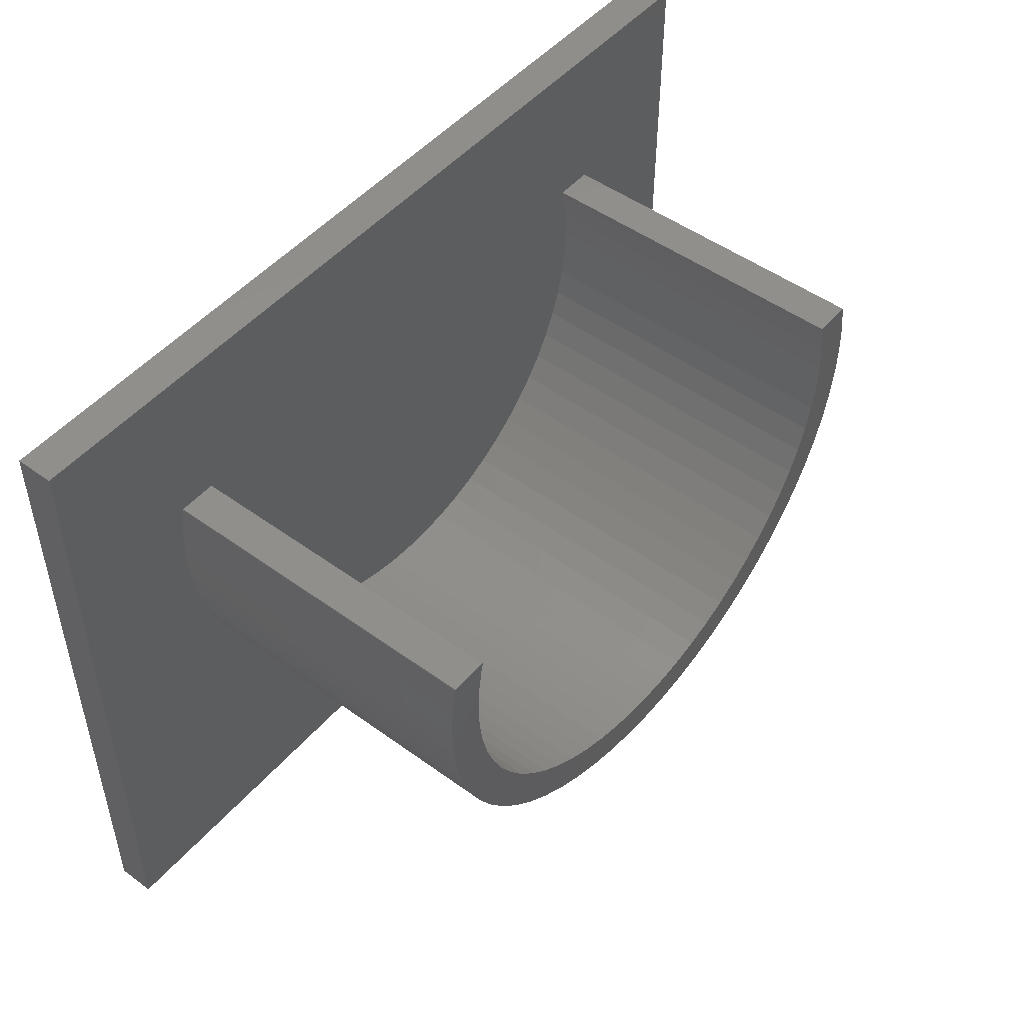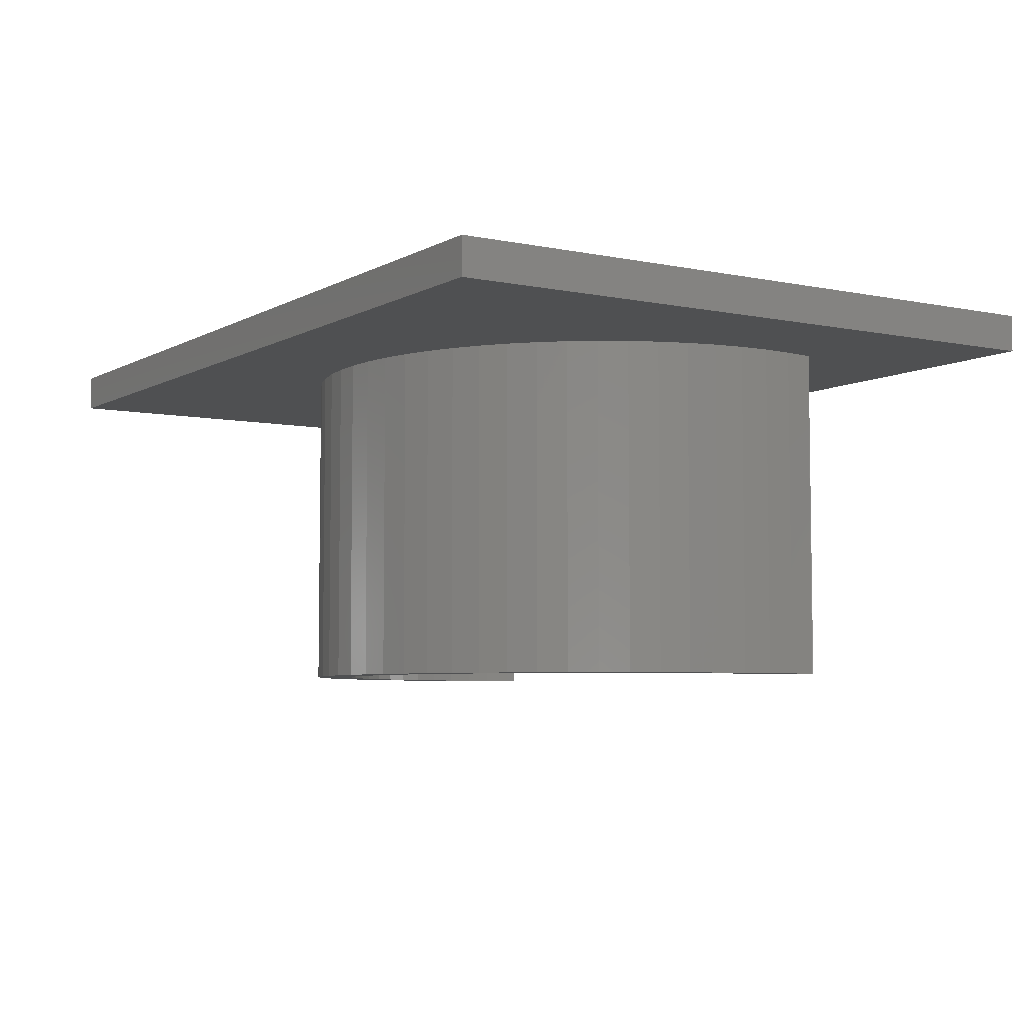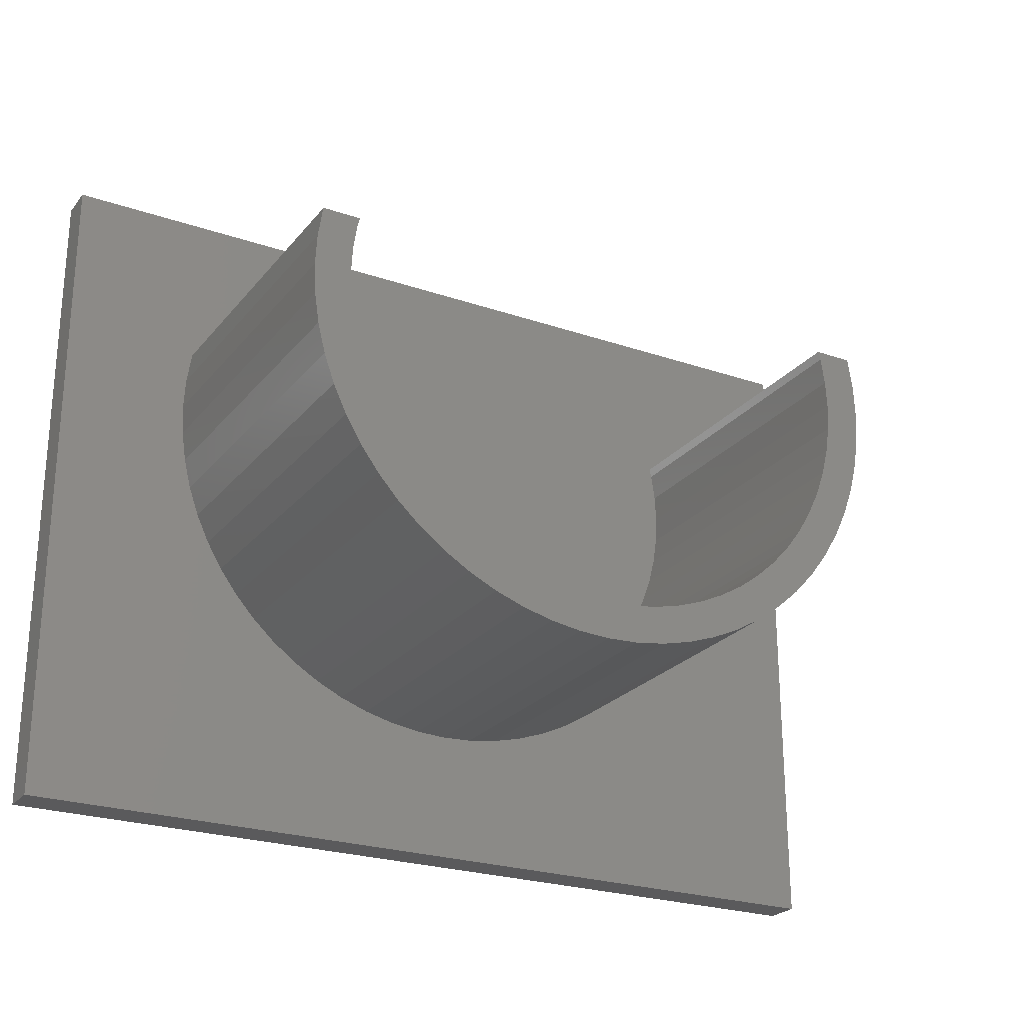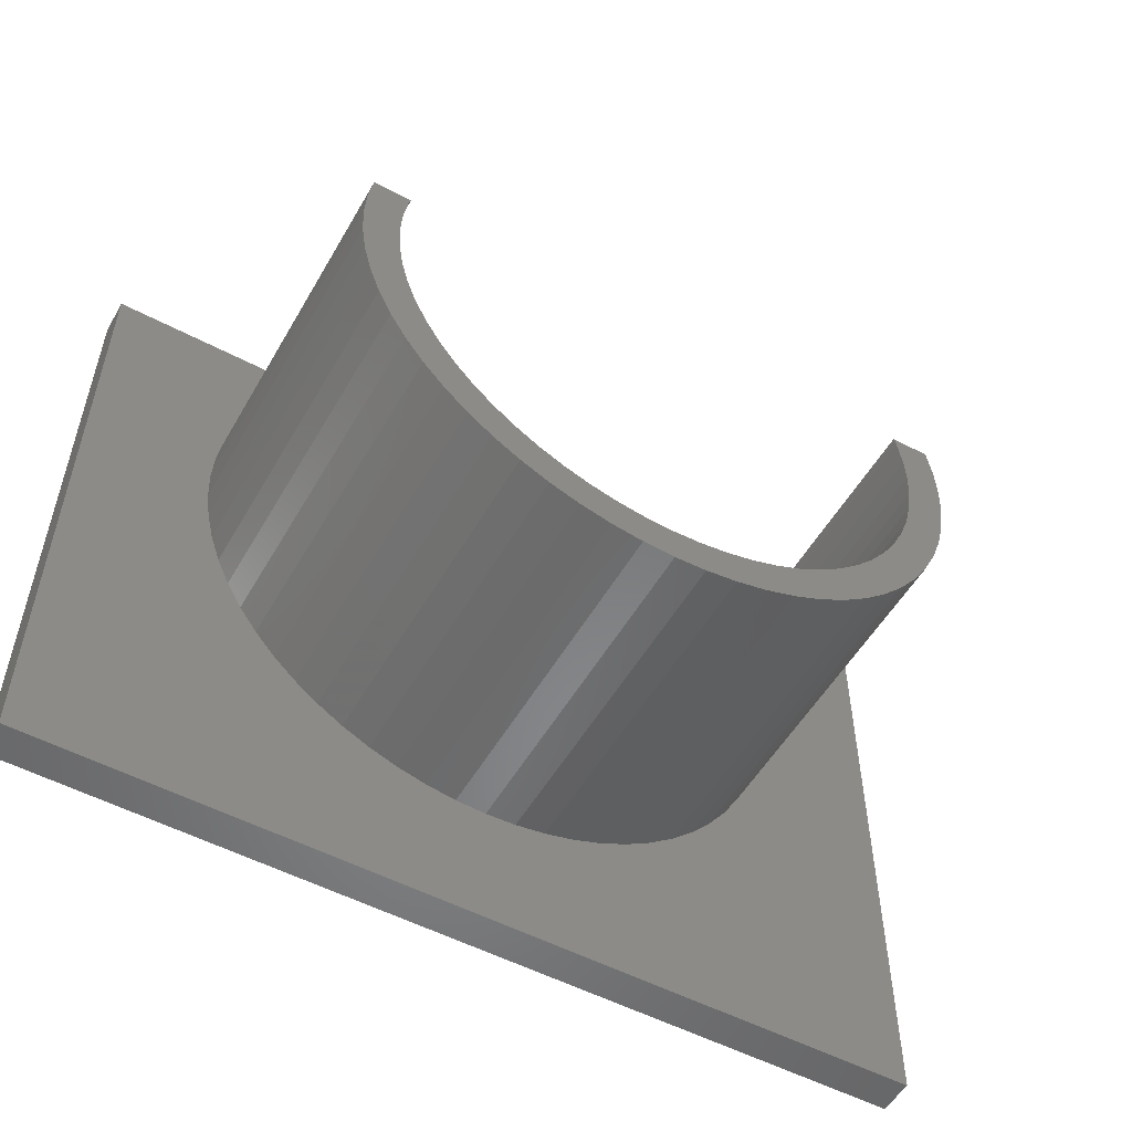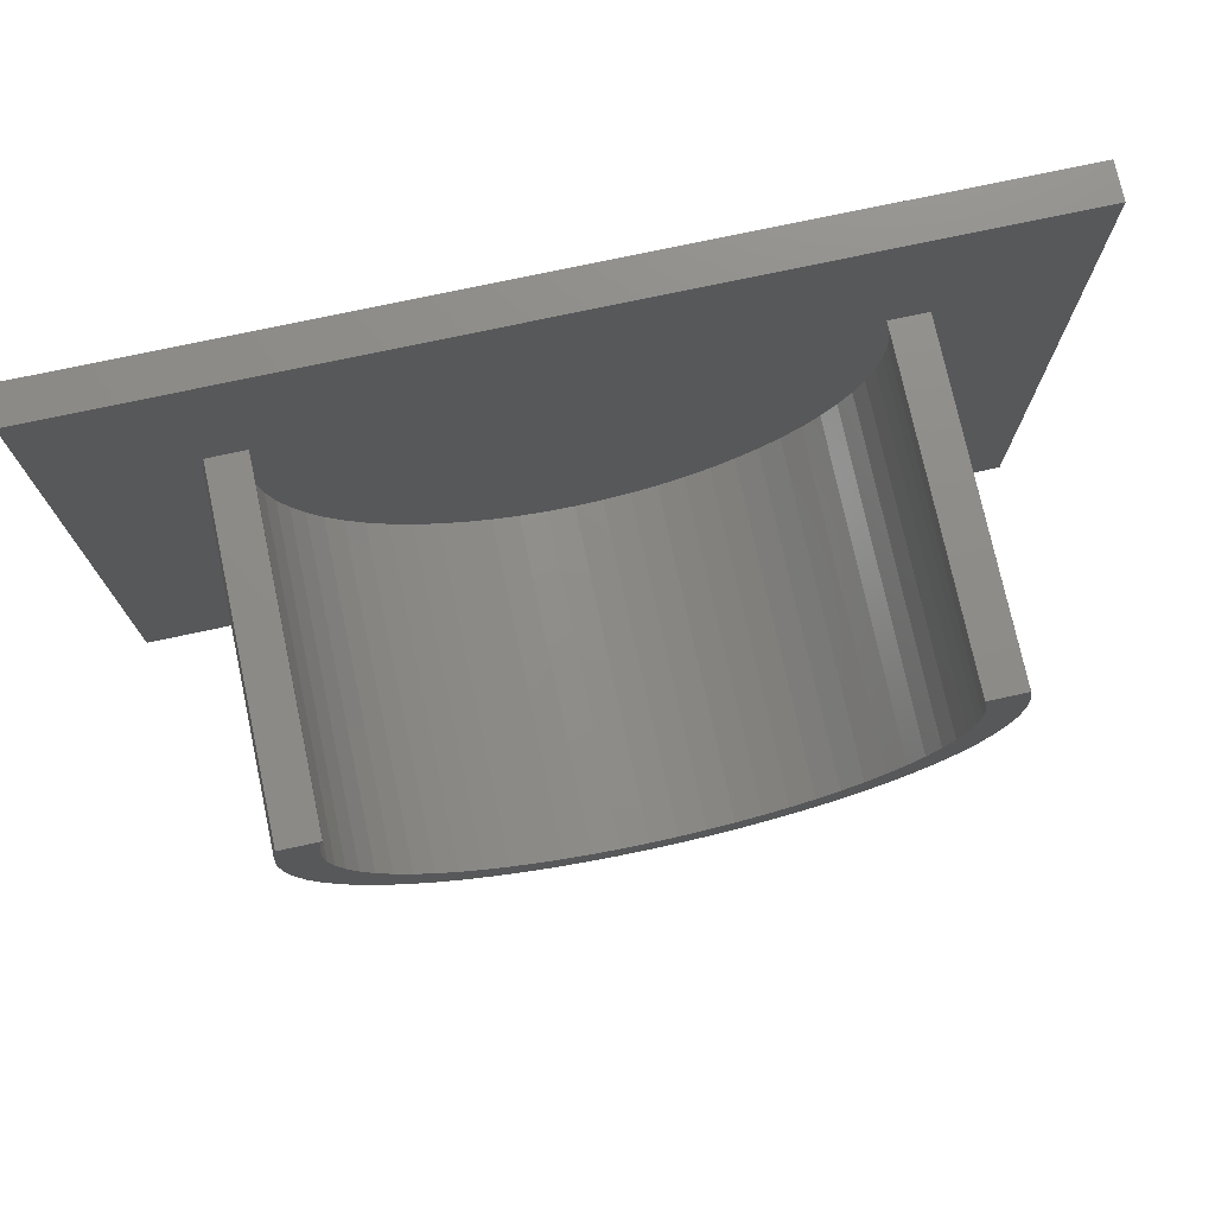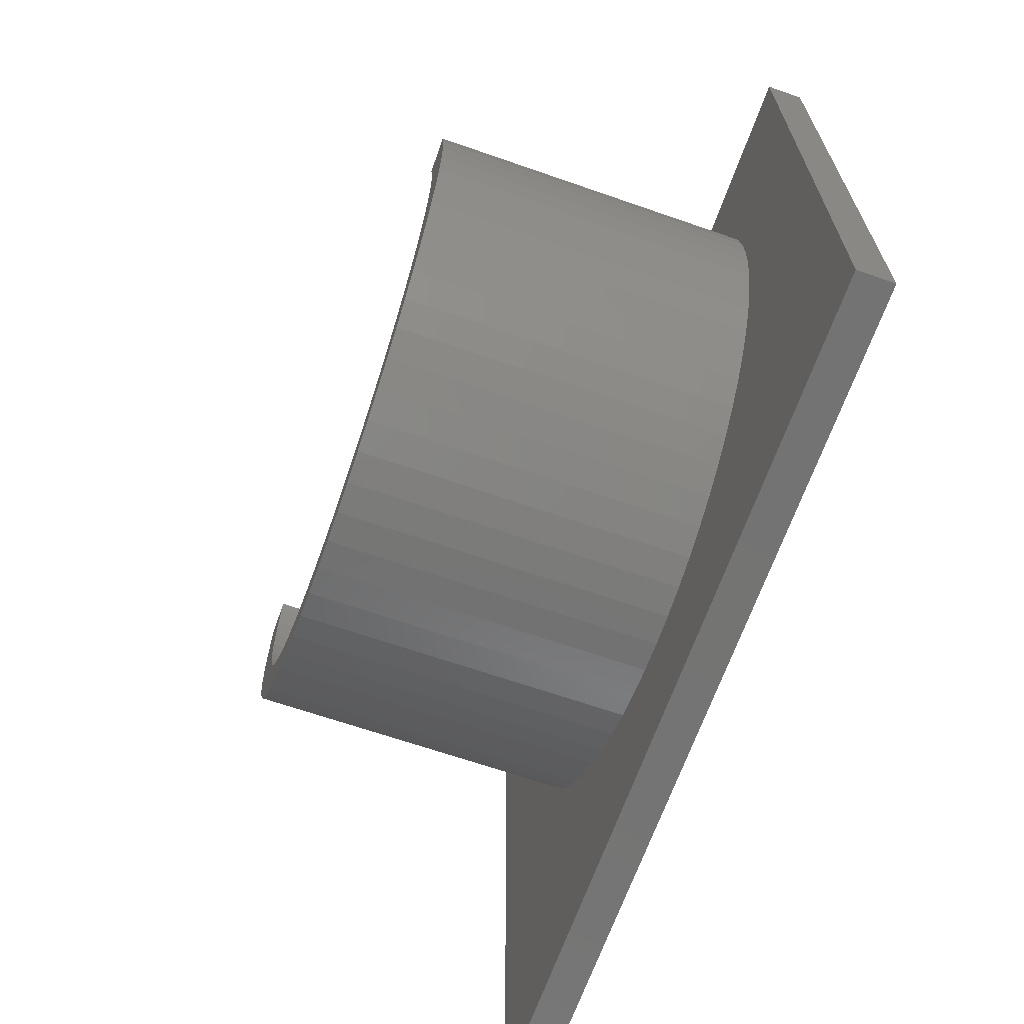
<metadata>
{"format":"stl","ext":"stl","renderer":"f3d","projection":"perspective","resolution":1024,"background":"white","views":[{"elev":49.2,"azim":-51.1,"up":"+Z"},{"elev":-5.7,"azim":-122.4,"up":"+Y"},{"elev":-24.5,"azim":-29.3,"up":"+Z"},{"elev":-53.3,"azim":-29.5,"up":"+Z"},{"elev":75.1,"azim":-12.1,"up":"+Z"},{"elev":-65.9,"azim":70.7,"up":"+Z"}]}
</metadata>
<code>
# stl→obj: 164 verts, 324 faces
v -24 -2 -14
v -24 -2 22
v -24 0 22
v -24 0 -14
v 24 0 -14
v -16.67 -2 6.683
v -16.27 -2 5.065
v -15.71 -2 3.494
v -14.99 -2 1.986
v -14.13 -2 0.5553
v -13.14 -2 -0.7847
v -12.02 -2 -2.021
v -10.78 -2 -3.141
v -9.445 -2 -4.135
v -8.014 -2 -4.993
v -6.506 -2 -5.706
v -4.935 -2 -6.268
v -3.317 -2 -6.673
v -1.666 -2 -6.918
v 0 -2 -7
v 24 -2 -14
v -17 -2 10
v -16.92 -2 11.67
v -16.92 -2 8.334
v -16.67 -2 13.32
v -16.65 -2 13.4
v -14.59 -2 13.4
v 24 -2 22
v 24 0 22
v -17 -20 10
v -16.92 -20 8.334
v -14.93 -20 8.53
v -16.92 -20 11.67
v -15 -20 10
v -14.93 -20 11.47
v -16.67 -20 6.683
v -14.71 -20 7.074
v -16.67 -20 13.32
v -14.71 -20 12.93
v -16.27 -20 5.065
v -14.35 -20 5.646
v -16.65 -20 13.4
v -14.59 -20 13.4
v -15.71 -20 3.494
v -13.86 -20 4.26
v -14.99 -20 1.986
v -13.23 -20 2.929
v -15 -2 10
v -14.93 -2 8.53
v 15 -2 10
v -14.93 -2 11.47
v 14.93 -2 11.47
v -14.13 -20 0.5553
v -12.47 -20 1.666
v -14.71 -2 7.074
v 14.93 -2 8.53
v -14.71 -2 12.93
v 14.59 -2 13.4
v -14.35 -2 5.646
v 14.71 -2 7.074
v -13.86 -2 4.26
v 14.35 -2 5.646
v -13.14 -20 -0.7847
v -11.6 -20 0.4841
v -13.23 -2 2.929
v 13.86 -2 4.26
v -12.47 -2 1.666
v 13.23 -2 2.929
v -12.02 -20 -2.021
v -10.61 -20 -0.6066
v -11.6 -2 0.4841
v 12.47 -2 1.666
v -10.78 -20 -3.141
v -9.516 -20 -1.595
v -10.61 -2 -0.6066
v 11.6 -2 0.4841
v -9.445 -20 -4.135
v -8.334 -20 -2.472
v -9.516 -2 -1.595
v 10.61 -2 -0.6066
v -8.334 -2 -2.472
v 9.516 -2 -1.595
v -8.014 -20 -4.993
v -7.071 -20 -3.229
v -7.071 -2 -3.229
v 8.334 -2 -2.472
v -6.506 -20 -5.706
v -5.74 -20 -3.858
v -5.74 -2 -3.858
v 7.071 -2 -3.229
v -4.935 -20 -6.268
v -4.354 -20 -4.354
v -4.354 -2 -4.354
v 5.74 -2 -3.858
v -3.317 -20 -6.673
v -2.926 -20 -4.712
v -2.926 -2 -4.712
v 4.354 -2 -4.354
v -1.666 -20 -6.918
v -1.47 -20 -4.928
v -1.47 -2 -4.928
v 2.926 -2 -4.712
v 0 -20 -7
v 0 -20 -5
v 0 -2 -5
v 1.47 -2 -4.928
v 1.666 -2 -6.918
v 1.666 -20 -6.918
v 1.47 -20 -4.928
v 3.317 -20 -6.673
v 2.926 -20 -4.712
v 3.317 -2 -6.673
v 4.935 -20 -6.268
v 4.354 -20 -4.354
v 4.935 -2 -6.268
v 6.506 -20 -5.706
v 5.74 -20 -3.858
v 6.506 -2 -5.706
v 8.014 -20 -4.993
v 7.071 -20 -3.229
v 8.014 -2 -4.993
v 9.445 -20 -4.135
v 8.334 -20 -2.472
v 9.445 -2 -4.135
v 10.78 -20 -3.141
v 9.516 -20 -1.595
v 10.78 -2 -3.141
v 10.61 -20 -0.6066
v 12.02 -20 -2.021
v 11.6 -20 0.4841
v 13.14 -20 -0.7847
v 12.02 -2 -2.021
v 12.47 -20 1.666
v 14.13 -20 0.5553
v 13.14 -2 -0.7847
v 13.23 -20 2.929
v 14.99 -20 1.986
v 14.13 -2 0.5553
v 13.86 -20 4.26
v 15.71 -20 3.494
v 14.35 -20 5.646
v 16.27 -20 5.065
v 14.99 -2 1.986
v 14.71 -20 7.074
v 16.67 -20 6.683
v 14.59 -20 13.4
v 14.71 -20 12.93
v 16.65 -20 13.4
v 14.71 -2 12.93
v 16.65 -2 13.4
v 14.93 -20 8.53
v 16.92 -20 8.334
v 14.93 -20 11.47
v 16.92 -20 11.67
v 16.67 -20 13.32
v 15 -20 10
v 17 -20 10
v 15.71 -2 3.494
v 16.27 -2 5.065
v 16.67 -2 6.683
v 16.67 -2 13.32
v 16.92 -2 11.67
v 16.92 -2 8.334
v 17 -2 10
f 1 2 3
f 1 4 5
f 1 3 4
f 1 6 2
f 1 7 6
f 1 8 7
f 1 9 8
f 1 10 9
f 1 11 10
f 1 12 11
f 1 13 12
f 1 14 13
f 1 15 14
f 1 16 15
f 1 17 16
f 1 18 17
f 1 19 18
f 1 20 19
f 1 21 20
f 1 5 21
f 2 22 23
f 2 24 22
f 2 23 25
f 2 6 24
f 2 25 26
f 2 26 27
f 2 27 28
f 2 28 3
f 4 3 5
f 3 28 29
f 3 29 5
f 30 22 31
f 30 31 32
f 30 33 23
f 30 23 22
f 30 34 35
f 30 32 34
f 30 35 33
f 22 24 31
f 31 24 36
f 31 36 37
f 31 37 32
f 33 38 25
f 33 25 23
f 33 35 39
f 33 39 38
f 24 6 36
f 36 6 40
f 36 40 41
f 36 41 37
f 38 42 26
f 38 26 25
f 38 39 42
f 6 7 40
f 42 39 43
f 42 43 26
f 26 43 27
f 40 7 44
f 40 44 45
f 40 45 41
f 7 8 44
f 44 8 46
f 44 46 47
f 44 47 45
f 8 9 46
f 34 48 35
f 34 32 49
f 34 49 48
f 48 49 50
f 48 51 35
f 48 52 51
f 48 50 52
f 46 9 53
f 46 53 54
f 46 54 47
f 9 10 53
f 32 37 55
f 32 55 49
f 35 51 39
f 49 55 56
f 49 56 50
f 51 57 39
f 51 27 57
f 51 58 27
f 51 52 58
f 37 41 59
f 37 59 55
f 39 57 43
f 55 59 60
f 55 60 56
f 57 27 43
f 27 58 28
f 41 45 61
f 41 61 59
f 59 61 62
f 59 62 60
f 53 10 63
f 53 63 64
f 53 64 54
f 10 11 63
f 45 47 65
f 45 65 61
f 61 65 66
f 61 66 62
f 47 54 67
f 47 67 65
f 65 67 68
f 65 68 66
f 63 11 69
f 63 69 70
f 63 70 64
f 11 12 69
f 54 64 71
f 54 71 67
f 67 71 72
f 67 72 68
f 69 12 13
f 69 73 74
f 69 13 73
f 69 74 70
f 64 70 75
f 64 75 71
f 71 75 76
f 71 76 72
f 73 13 14
f 73 77 78
f 73 14 77
f 73 78 74
f 70 74 75
f 75 74 79
f 75 79 80
f 75 80 76
f 74 78 79
f 79 78 81
f 79 81 82
f 79 82 80
f 77 14 15
f 77 83 84
f 77 15 83
f 77 84 78
f 78 84 81
f 81 84 85
f 81 85 86
f 81 86 82
f 83 15 16
f 83 87 88
f 83 16 87
f 83 88 84
f 84 88 85
f 85 88 89
f 85 89 90
f 85 90 86
f 87 16 17
f 87 91 92
f 87 17 91
f 87 92 88
f 88 92 89
f 89 92 93
f 89 93 94
f 89 94 90
f 91 17 18
f 91 95 96
f 91 18 95
f 91 96 92
f 92 96 93
f 93 96 97
f 93 97 98
f 93 98 94
f 95 18 19
f 95 99 100
f 95 19 99
f 95 100 96
f 96 100 97
f 97 100 101
f 97 101 102
f 97 102 98
f 99 19 20
f 99 103 104
f 99 104 100
f 99 20 103
f 100 104 101
f 101 104 105
f 101 105 106
f 101 106 102
f 103 20 107
f 103 108 104
f 103 107 108
f 104 109 105
f 104 108 109
f 20 21 107
f 105 109 106
f 109 108 110
f 109 111 106
f 109 110 111
f 106 111 102
f 108 107 112
f 108 112 110
f 107 21 112
f 111 110 113
f 111 114 102
f 111 113 114
f 102 114 98
f 110 112 115
f 110 115 113
f 112 21 115
f 114 113 116
f 114 117 98
f 114 116 117
f 98 117 94
f 113 115 118
f 113 118 116
f 115 21 118
f 117 116 119
f 117 120 94
f 117 119 120
f 94 120 90
f 116 118 121
f 116 121 119
f 118 21 121
f 120 119 122
f 120 123 90
f 120 122 123
f 90 123 86
f 119 121 124
f 119 124 122
f 121 21 124
f 123 122 125
f 123 126 86
f 123 125 126
f 86 126 82
f 122 124 127
f 122 127 125
f 124 21 127
f 126 128 82
f 126 125 129
f 126 129 128
f 82 128 80
f 128 130 76
f 128 76 80
f 128 129 131
f 128 131 130
f 125 127 132
f 125 132 129
f 127 21 132
f 130 133 72
f 130 72 76
f 130 131 134
f 130 134 133
f 129 132 131
f 132 135 131
f 132 21 135
f 133 136 68
f 133 68 72
f 133 134 137
f 133 137 136
f 131 135 134
f 135 138 134
f 135 21 138
f 136 139 66
f 136 66 68
f 136 137 140
f 136 140 139
f 139 141 62
f 139 62 66
f 139 140 142
f 139 142 141
f 134 138 137
f 138 143 137
f 138 21 143
f 141 144 60
f 141 60 62
f 141 142 145
f 141 145 144
f 146 58 147
f 146 147 148
f 146 148 58
f 58 149 147
f 58 52 149
f 58 148 150
f 58 150 28
f 144 151 56
f 144 56 60
f 144 145 152
f 144 152 151
f 147 149 153
f 147 153 154
f 147 155 148
f 147 154 155
f 149 52 153
f 151 156 50
f 151 50 56
f 151 152 157
f 151 157 156
f 153 52 156
f 153 156 154
f 52 50 156
f 137 143 140
f 143 158 140
f 143 21 158
f 156 157 154
f 140 158 142
f 158 159 142
f 158 21 159
f 142 159 145
f 159 160 145
f 159 21 160
f 148 155 161
f 148 161 150
f 150 161 28
f 145 160 152
f 155 154 162
f 155 162 161
f 160 163 152
f 160 21 28
f 160 28 163
f 161 162 28
f 152 163 157
f 154 157 164
f 154 164 162
f 163 164 157
f 163 28 164
f 162 164 28
f 21 5 28
f 28 5 29

</code>
